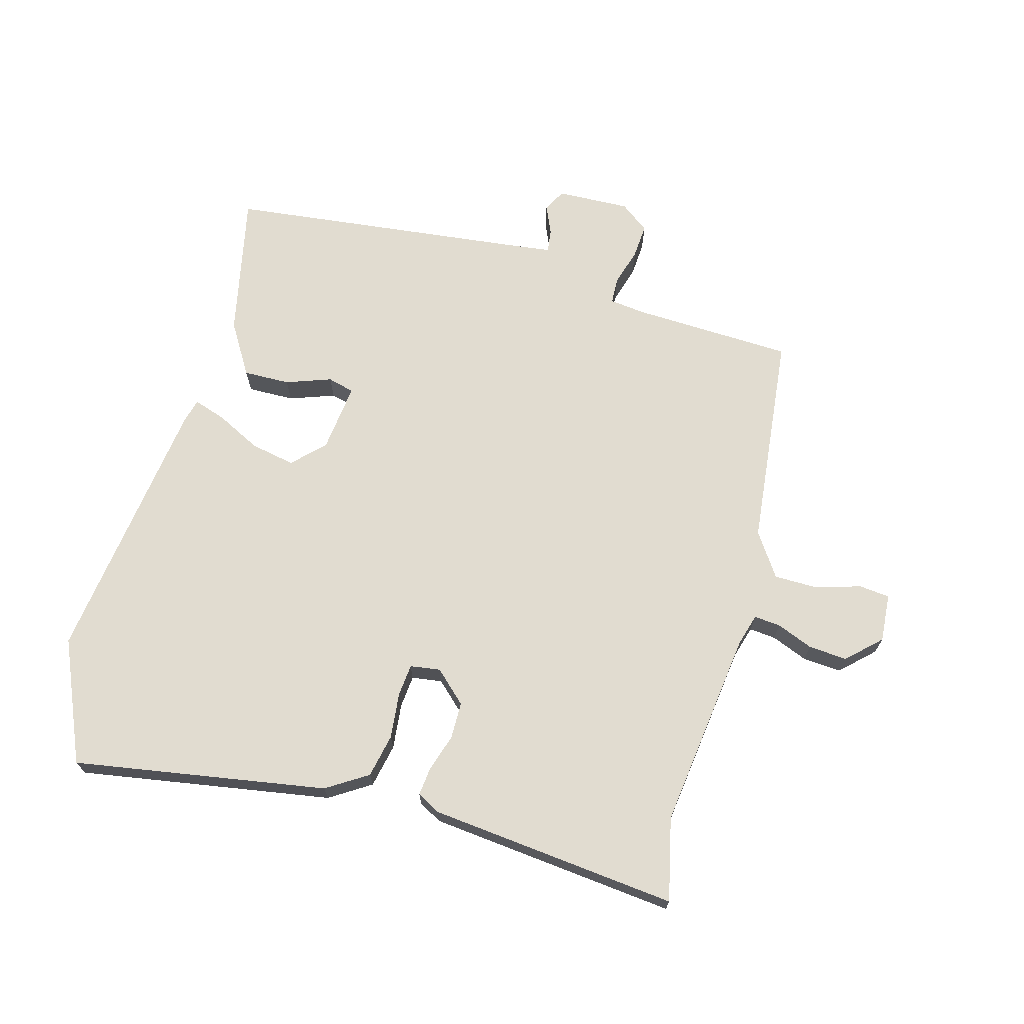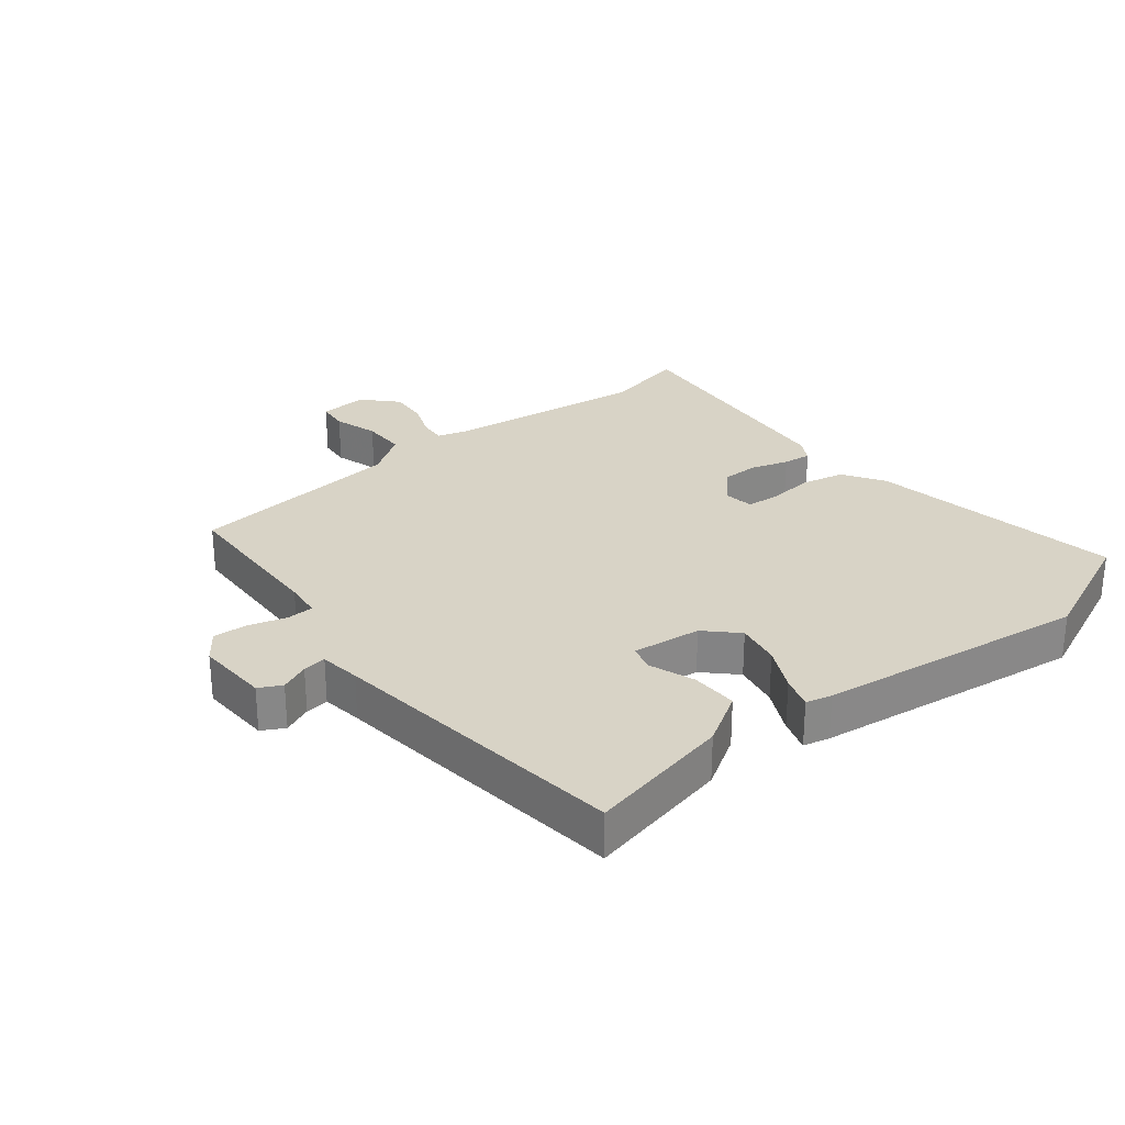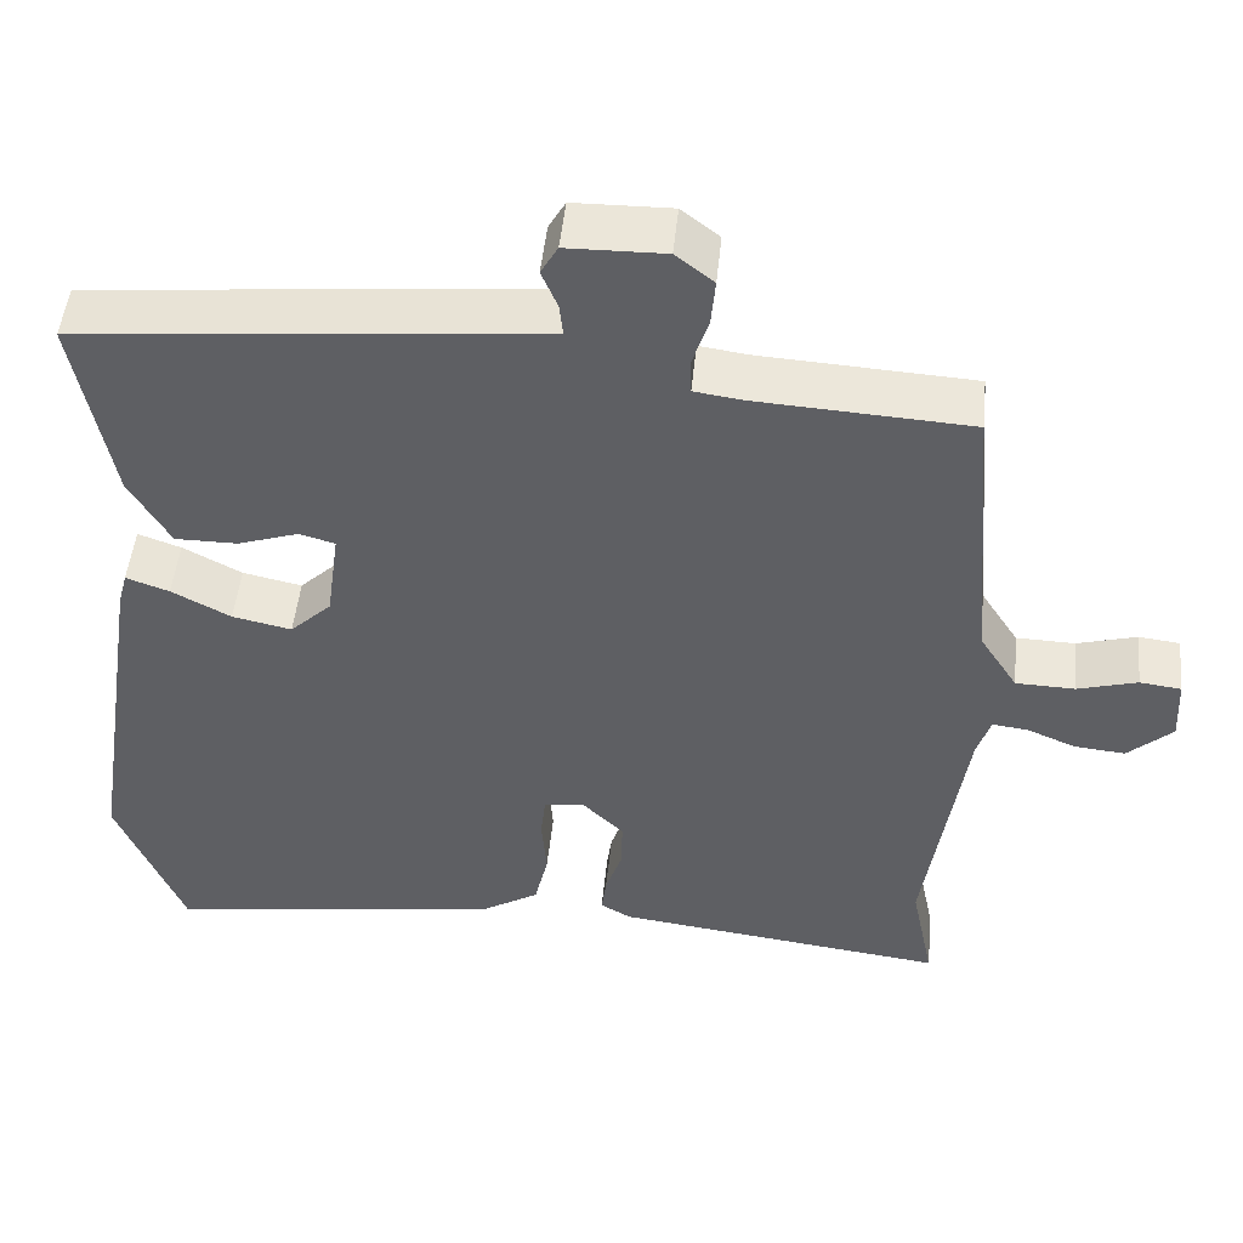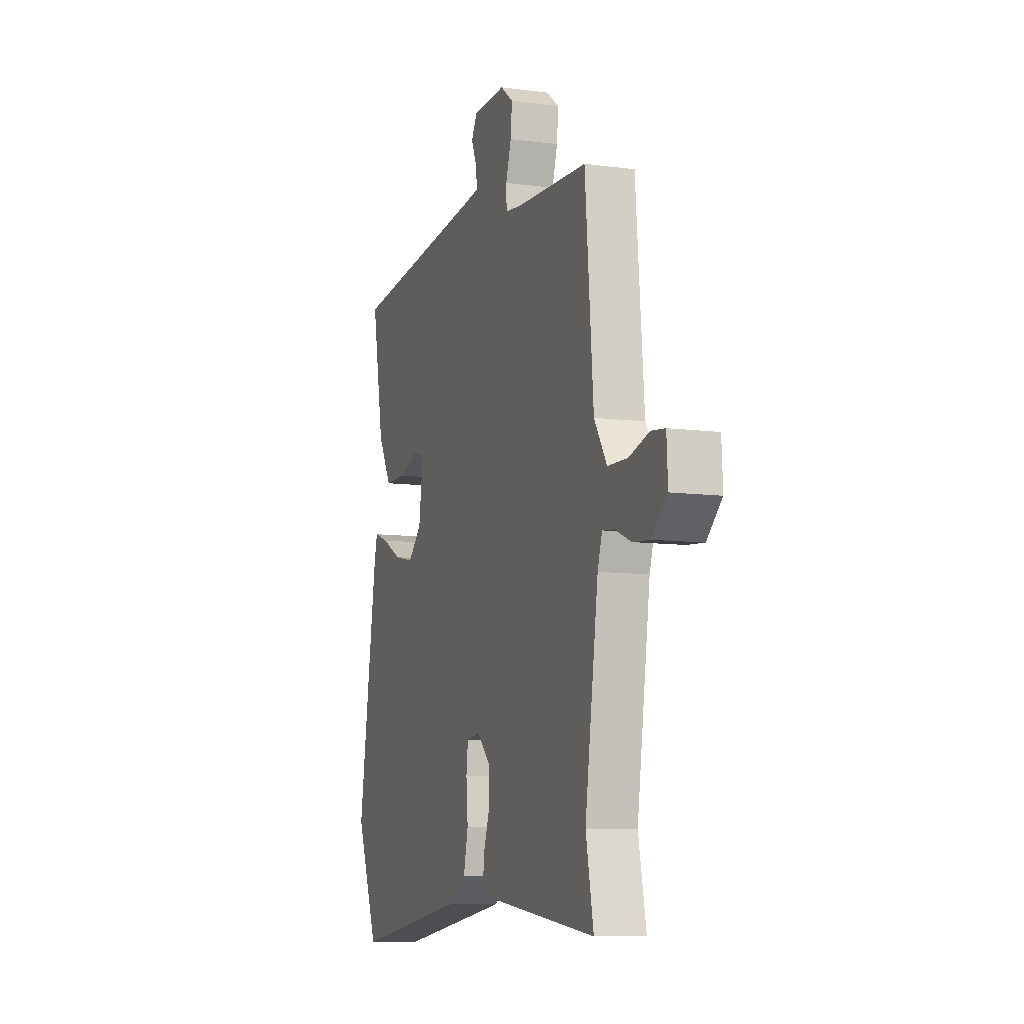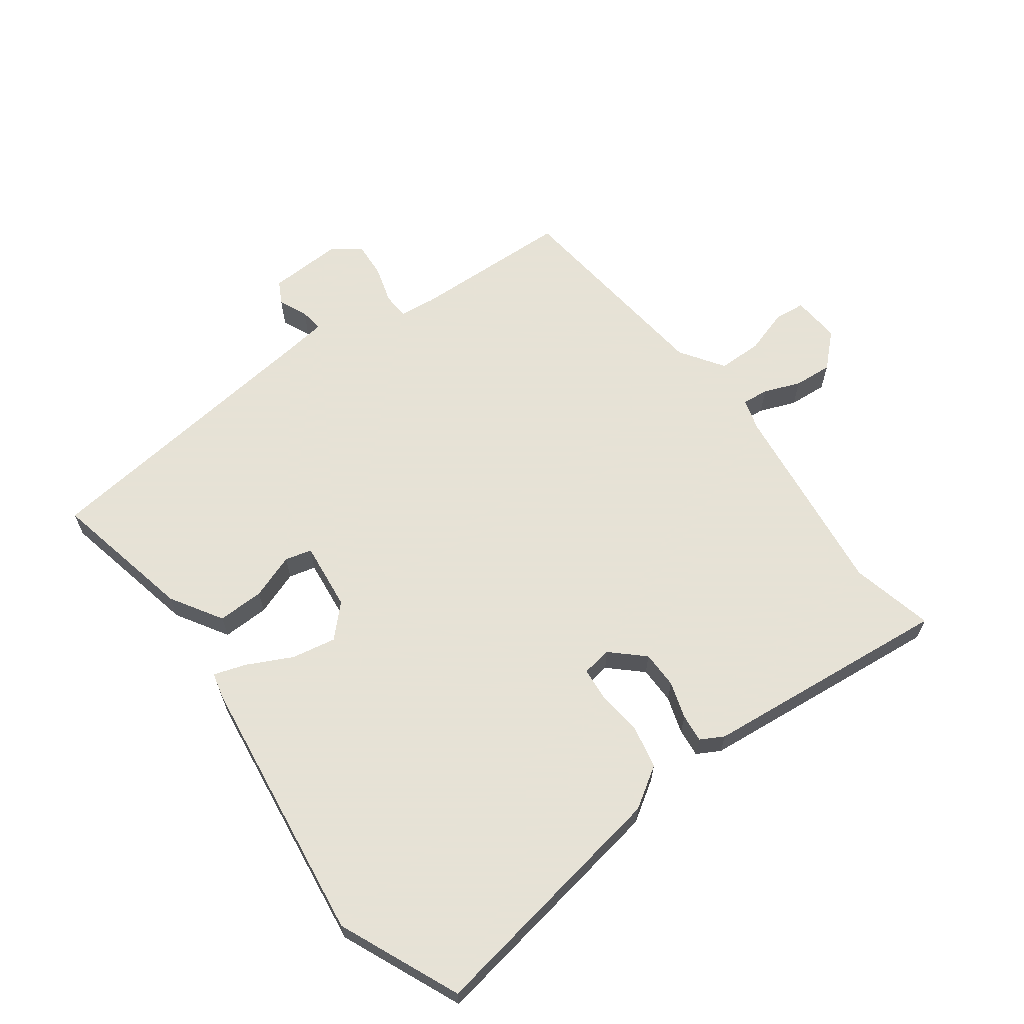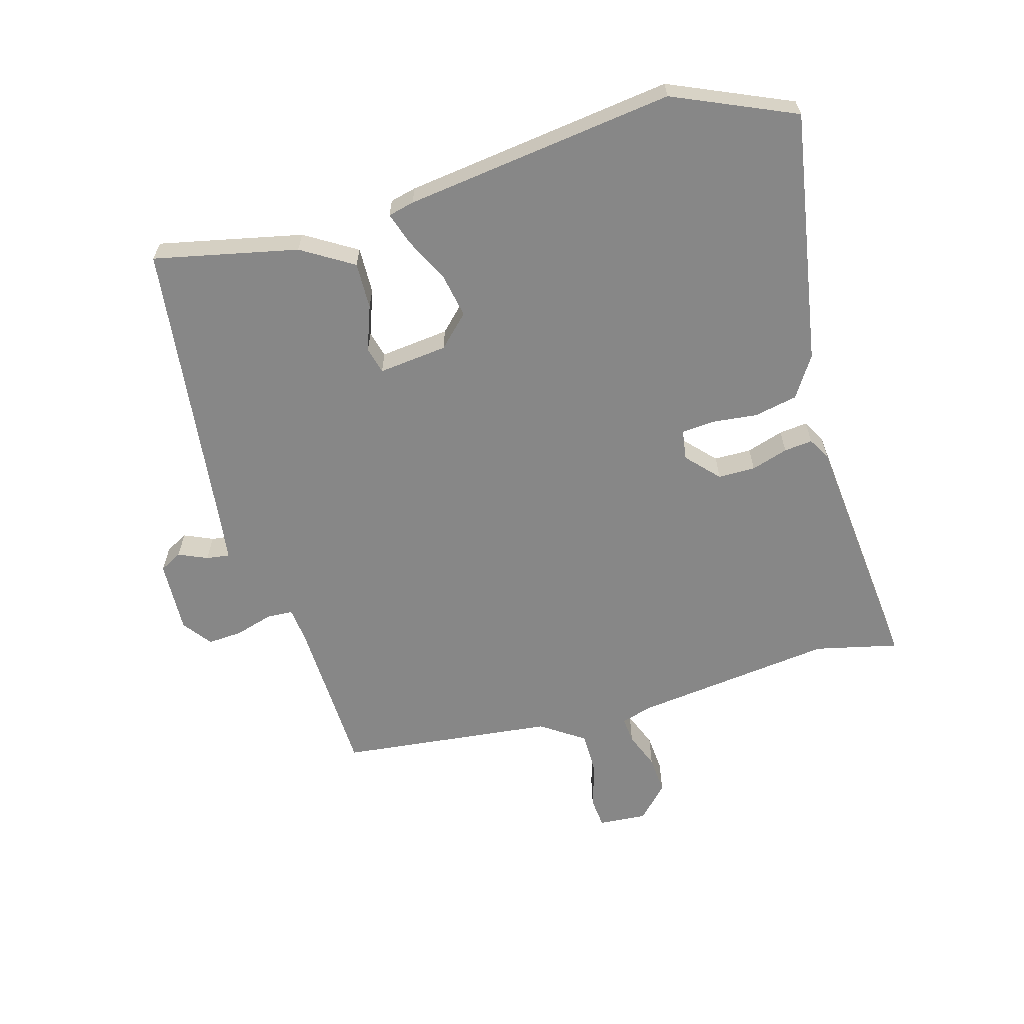
<metadata>
{"format":"obj","ext":"obj","renderer":"f3d","projection":"perspective","resolution":1024,"background":"white","views":[{"elev":69.4,"azim":-165.8,"up":"+Y"},{"elev":27.9,"azim":49.9,"up":"+Y"},{"elev":48.8,"azim":-174.3,"up":"+Z"},{"elev":-9.4,"azim":-109.1,"up":"+Z"},{"elev":63.8,"azim":142.2,"up":"+Y"},{"elev":-62.5,"azim":104.4,"up":"+Y"}]}
</metadata>
<code>
v -0.508 0.07 -0.539
v -0.481 0.07 -0.407
v -0.528 0.07 -0.091
v -0.544 0.07 -0.041
v -0.586 0.07 -0.046
v -0.643 0.07 -0.07
v -0.704 0.07 -0.076
v -0.757 0.07 -0.028
v -0.753 0.07 0.049
v -0.704 0.07 0.055
v -0.633 0.07 0.035
v -0.563 0.07 0.037
v -0.518 0.07 0.107
v -0.489 0.07 0.449
v -0.236 0.07 0.464
v -0.178 0.07 0.472
v -0.177 0.07 0.514
v -0.196 0.07 0.573
v -0.201 0.07 0.628
v -0.156 0.07 0.663
v -0.04 0.07 0.661
v -0.02 0.07 0.626
v -0.039 0.07 0.58
v -0.043 0.07 0.543
v 0.022 0.07 0.536
v 0.502 0.07 0.491
v 0.459 0.07 0.262
v 0.411 0.07 0.179
v 0.337 0.07 0.179
v 0.265 0.07 0.203
v 0.223 0.07 0.191
v 0.238 0.07 0.082
v 0.287 0.07 0.035
v 0.357 0.07 0.05
v 0.427 0.07 0.087
v 0.478 0.07 0.105
v 0.489 0.07 0.064
v 0.556 0.07 -0.362
v 0.477 0.07 -0.556
v 0.074 0.07 -0.498
v 0.008 0.07 -0.458
v -0.008 0.07 -0.389
v -0.002 0.07 -0.316
v -0.008 0.07 -0.265
v -0.056 0.07 -0.259
v -0.105 0.07 -0.307
v -0.104 0.07 -0.366
v -0.084 0.07 -0.424
v -0.078 0.07 -0.469
v -0.114 0.07 -0.49
v -0.508 0 -0.539
v -0.481 0 -0.407
v -0.528 0 -0.091
v -0.544 0 -0.041
v -0.586 0 -0.046
v -0.643 0 -0.07
v -0.704 0 -0.076
v -0.757 0 -0.028
v -0.753 0 0.049
v -0.704 0 0.055
v -0.633 0 0.035
v -0.563 0 0.037
v -0.518 0 0.107
v -0.489 0 0.449
v -0.236 0 0.464
v -0.178 0 0.472
v -0.177 0 0.514
v -0.196 0 0.573
v -0.201 0 0.628
v -0.156 0 0.663
v -0.04 0 0.661
v -0.02 0 0.626
v -0.039 0 0.58
v -0.043 0 0.543
v 0.022 0 0.536
v 0.502 0 0.491
v 0.459 0 0.262
v 0.411 0 0.179
v 0.337 0 0.179
v 0.265 0 0.203
v 0.223 0 0.191
v 0.238 0 0.082
v 0.287 0 0.035
v 0.357 0 0.05
v 0.427 0 0.087
v 0.478 0 0.105
v 0.489 0 0.064
v 0.556 0 -0.362
v 0.477 0 -0.556
v 0.074 0 -0.498
v 0.008 0 -0.458
v -0.008 0 -0.389
v -0.002 0 -0.316
v -0.008 0 -0.265
v -0.056 0 -0.259
v -0.105 0 -0.307
v -0.104 0 -0.366
v -0.084 0 -0.424
v -0.078 0 -0.469
v -0.114 0 -0.49
f 50 1 2
f 49 50 2
f 48 49 2
f 47 48 2
f 46 47 2 3
f 45 46 3 4
f 44 45 4
f 41 42 43
f 40 41 43
f 39 40 43
f 38 39 43
f 37 38 43
f 36 37 43
f 35 36 43
f 34 35 43
f 33 34 43 44
f 32 33 44 4
f 28 29 30
f 27 28 30
f 26 27 30
f 25 26 30
f 24 25 30 31
f 21 22 23
f 20 21 23
f 19 20 23
f 18 19 23
f 17 18 23
f 16 17 23 24
f 13 14 15
f 12 13 15 16
f 9 10 11
f 8 9 11
f 7 8 11
f 6 7 11
f 5 6 11
f 5 11 12
f 24 31 32
f 16 24 32
f 12 16 32
f 5 12 32
f 4 5 32
f 52 51 100
f 52 100 99
f 52 99 98
f 52 98 97
f 53 52 97 96
f 54 53 96 95
f 54 95 94
f 93 92 91
f 93 91 90
f 93 90 89
f 93 89 88
f 93 88 87
f 93 87 86
f 93 86 85
f 93 85 84
f 94 93 84 83
f 54 94 83 82
f 80 79 78
f 80 78 77
f 80 77 76
f 80 76 75
f 81 80 75 74
f 73 72 71
f 73 71 70
f 73 70 69
f 73 69 68
f 73 68 67
f 74 73 67 66
f 65 64 63
f 66 65 63 62
f 61 60 59
f 61 59 58
f 61 58 57
f 61 57 56
f 61 56 55
f 62 61 55
f 82 81 74
f 82 74 66
f 82 66 62
f 82 62 55
f 82 55 54
f 1 51 52 2
f 2 52 53 3
f 3 53 54 4
f 4 54 55 5
f 5 55 56 6
f 6 56 57 7
f 7 57 58 8
f 8 58 59 9
f 9 59 60 10
f 10 60 61 11
f 11 61 62 12
f 12 62 63 13
f 13 63 64 14
f 14 64 65 15
f 15 65 66 16
f 16 66 67 17
f 17 67 68 18
f 18 68 69 19
f 19 69 70 20
f 20 70 71 21
f 21 71 72 22
f 22 72 73 23
f 23 73 74 24
f 24 74 75 25
f 25 75 76 26
f 26 76 77 27
f 27 77 78 28
f 28 78 79 29
f 29 79 80 30
f 30 80 81 31
f 31 81 82 32
f 32 82 83 33
f 33 83 84 34
f 34 84 85 35
f 35 85 86 36
f 36 86 87 37
f 37 87 88 38
f 38 88 89 39
f 39 89 90 40
f 40 90 91 41
f 41 91 92 42
f 42 92 93 43
f 43 93 94 44
f 44 94 95 45
f 45 95 96 46
f 46 96 97 47
f 47 97 98 48
f 48 98 99 49
f 49 99 100 50
f 50 100 51 1

</code>
